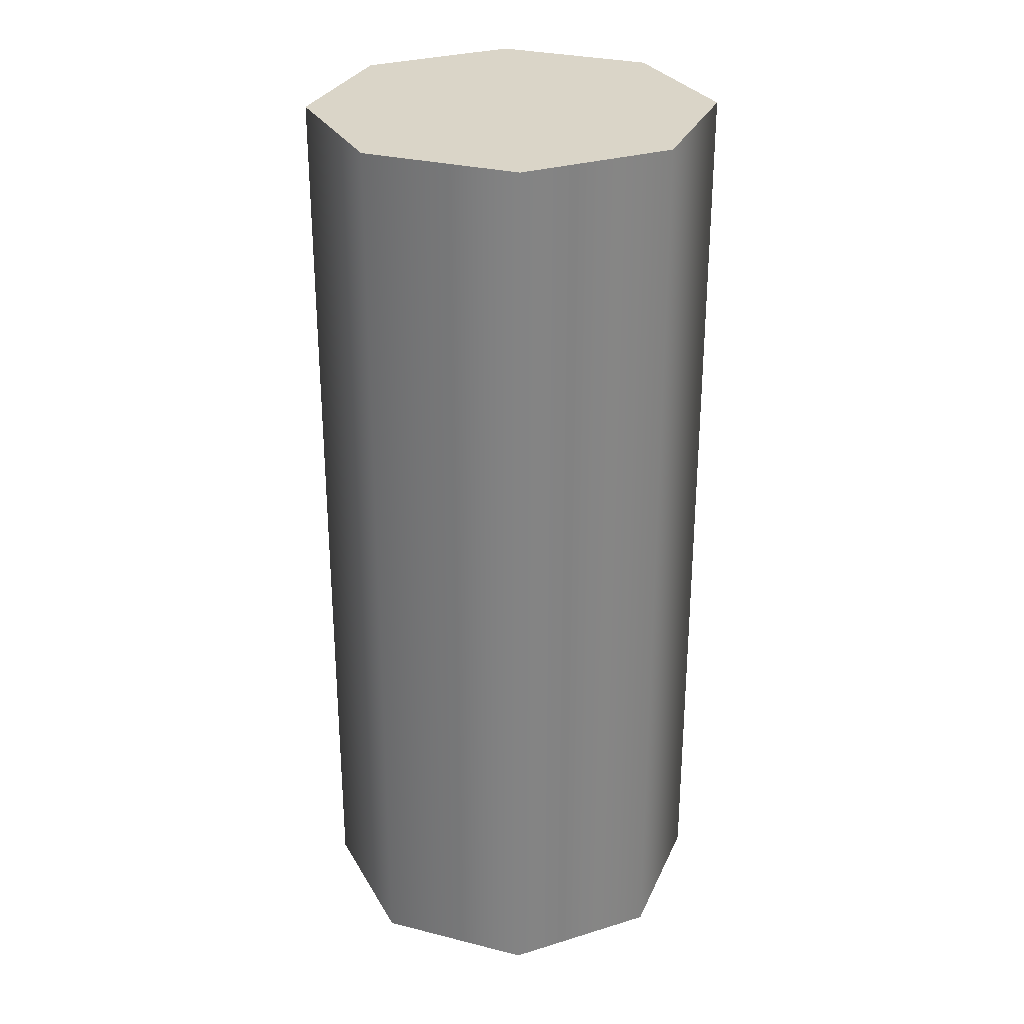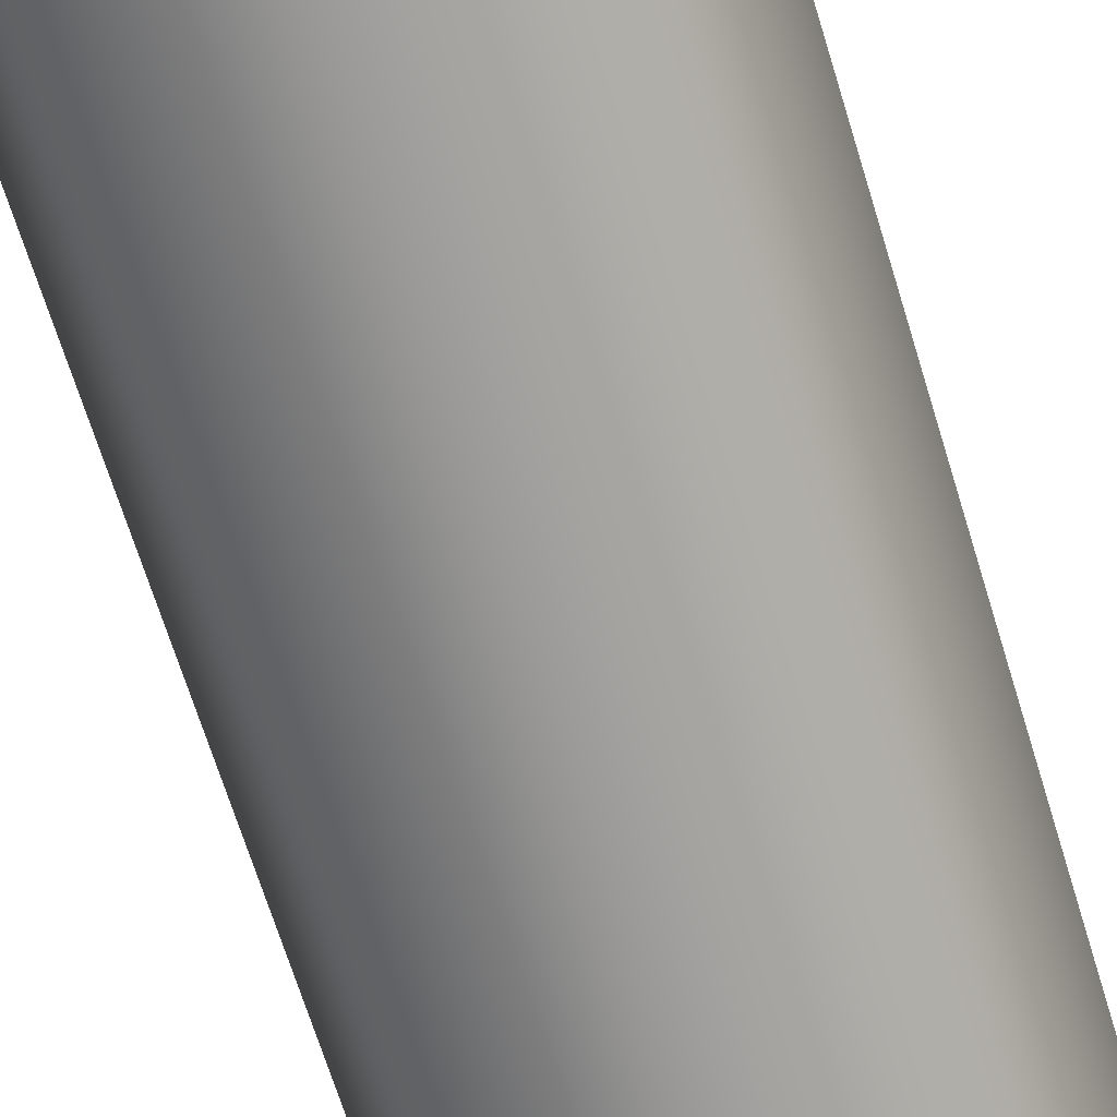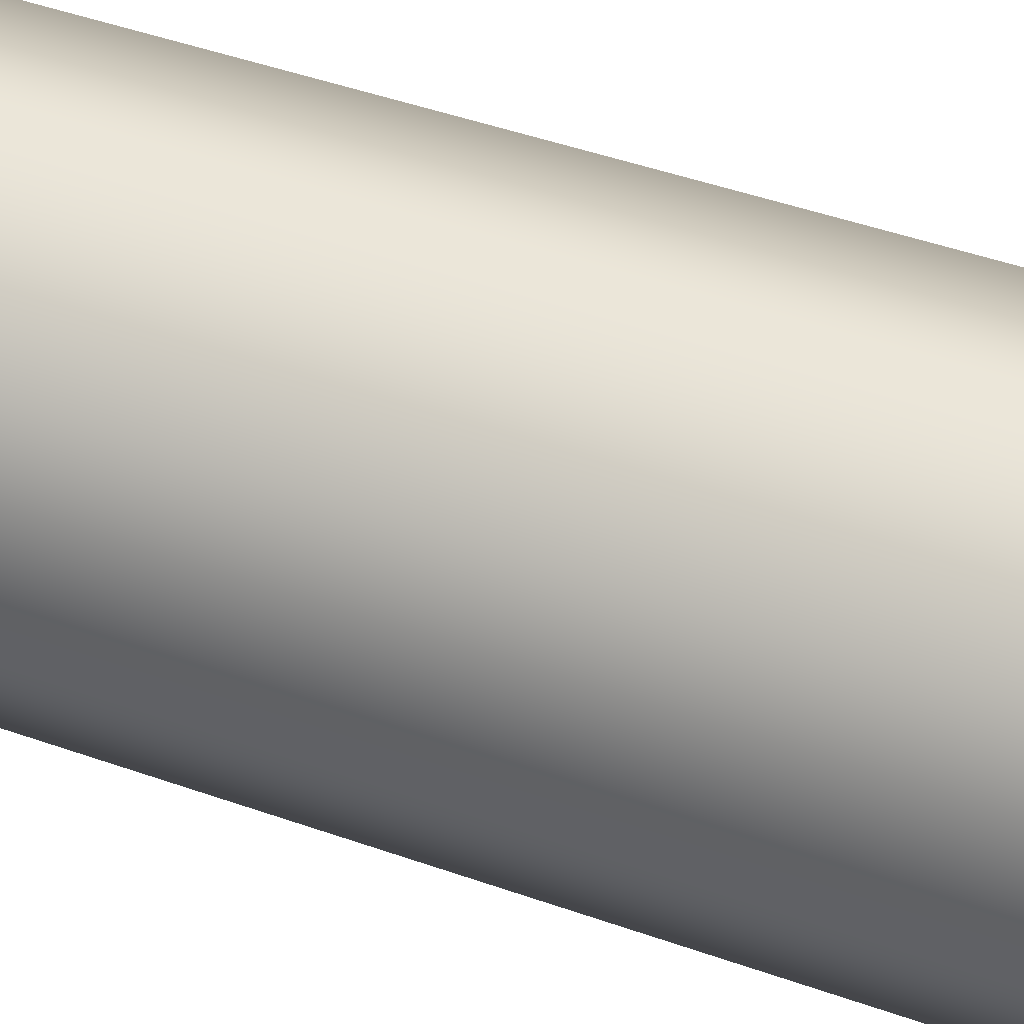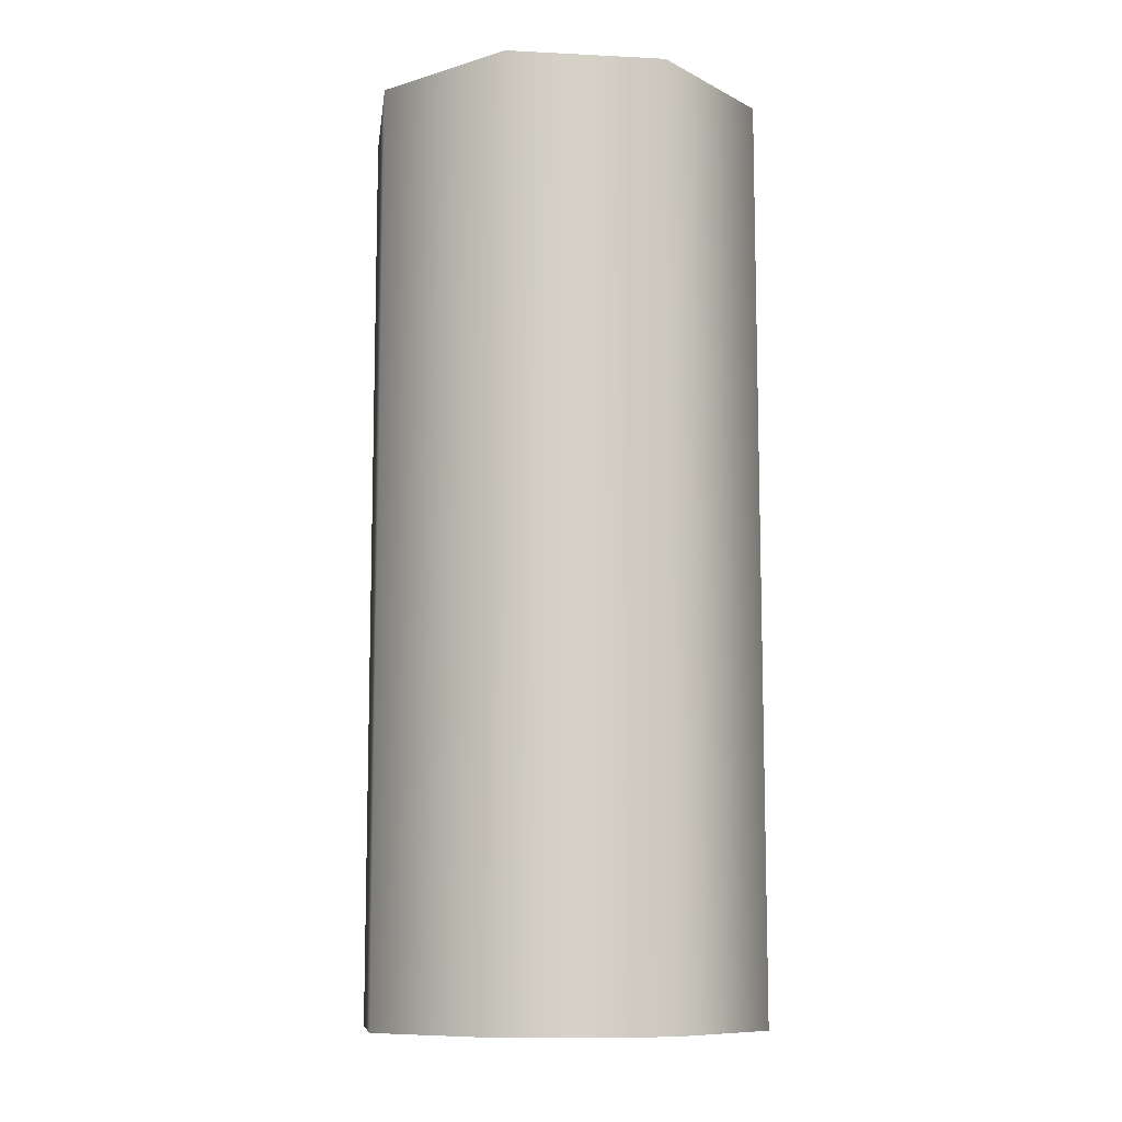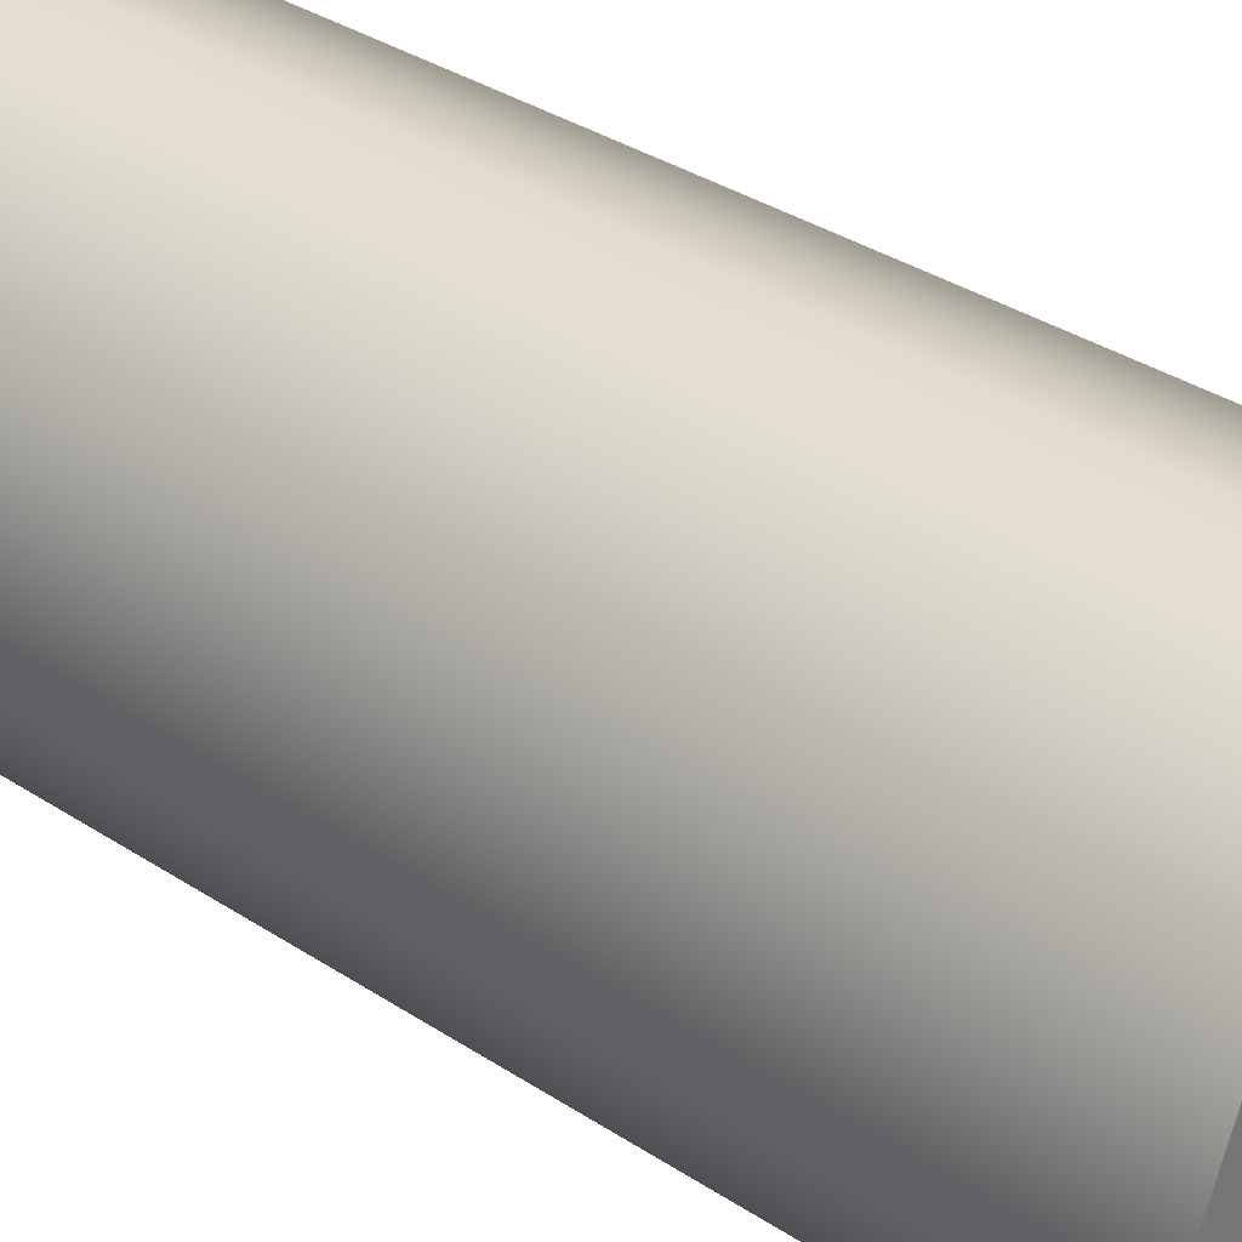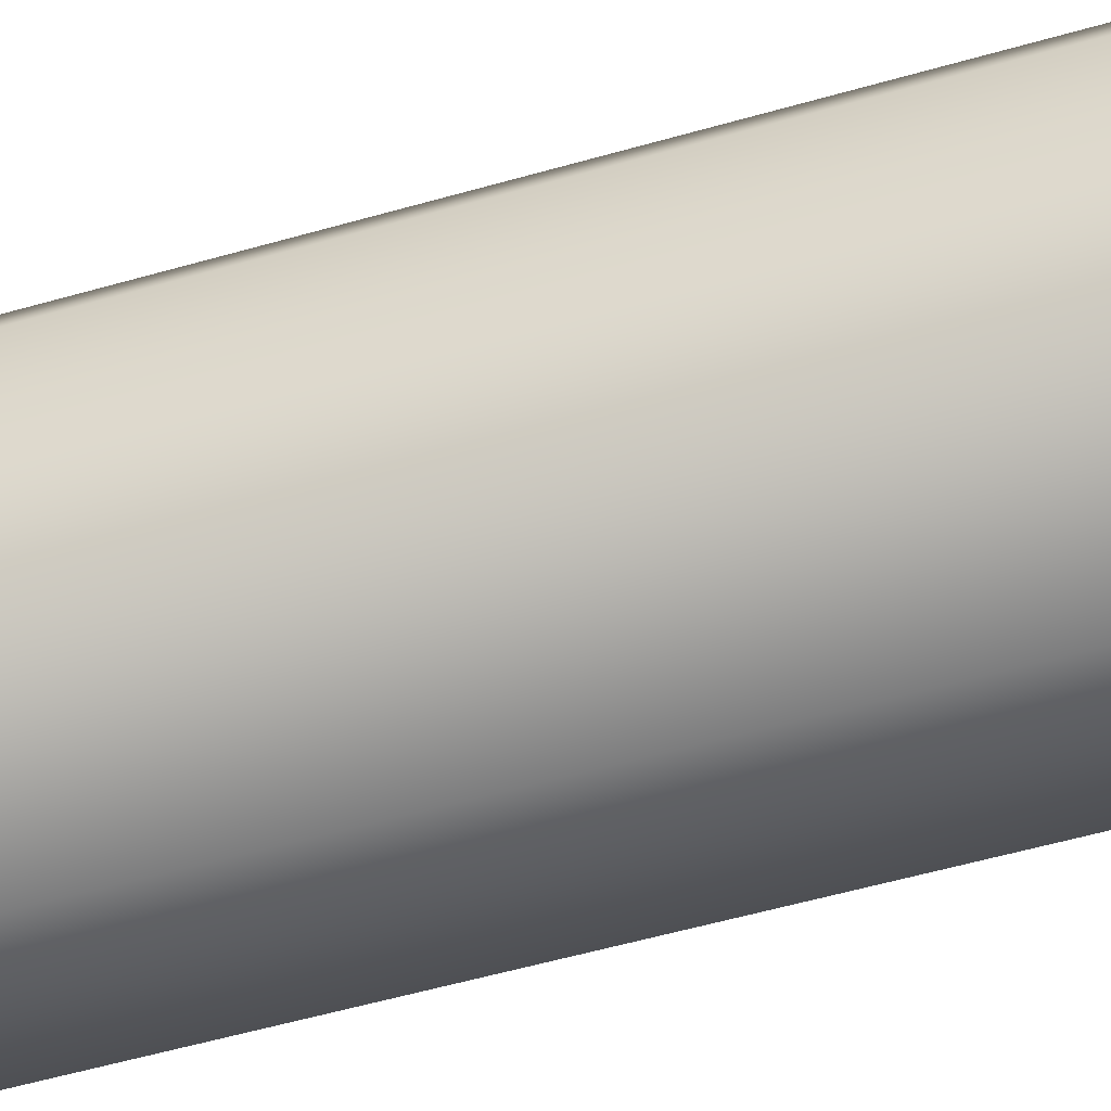
<metadata>
{"format":"obj","ext":"obj","renderer":"f3d","projection":"perspective","resolution":1024,"background":"white","views":[{"elev":29.1,"azim":-2.0,"up":"+Z"},{"elev":-69.2,"azim":-162.8,"up":"+Y"},{"elev":48.1,"azim":-68.5,"up":"+Y"},{"elev":-10.2,"azim":105.2,"up":"+Z"},{"elev":34.0,"azim":-48.2,"up":"+Y"},{"elev":-59.0,"azim":-73.8,"up":"+Y"}]}
</metadata>
<code>
g SeparateMesh_Bangboo_Bangvolver_Model_Bangboo_Bangvolver_Weapon_02_LOD0
v 0.02191 -0.02191 0
v -0 -0.03099 0
v -0 -0.03099 0.1403
v 0.02191 -0.02191 0.1403
v 0.03099 -8.733e-08 0
v 0.03099 -8.733e-08 0.1403
v 0.02191 0.02191 0
v 0.02191 0.02191 0.1403
v -0 0.03099 0
v -0 0.03099 0.1403
v 0.02191 -0.02191 0.1403
v 0.02191 0.02191 0.1403
v 0.03099 -8.733e-08 0.1403
v -0 -0.03099 0.1403
v -0 0.03099 0.1403
v -0 0.03099 0
v -0 -0.03099 0
v 0.02191 -0.02191 0
v 0.02191 0.02191 0
v 0.03099 -8.733e-08 0
v -0.02191 -0.02191 0
v -0 -0.03099 0.1403
v -0 -0.03099 0
v -0.02191 -0.02191 0.1403
v -0.03099 -8.733e-08 0
v -0.03099 -8.733e-08 0.1403
v -0.02191 0.02191 0
v -0.02191 0.02191 0.1403
v -0 0.03099 0
v -0 0.03099 0.1403
v -0.02191 -0.02191 0.1403
v -0.03099 -8.733e-08 0.1403
v -0.02191 0.02191 0.1403
v -0 -0.03099 0.1403
v -0 0.03099 0.1403
v -0 0.03099 0
v -0.02191 -0.02191 0
v -0 -0.03099 0
v -0.02191 0.02191 0
v -0.03099 -8.733e-08 0
g SeparateMesh_Bangboo_Bangvolver_Model_Bangboo_Bangvolver_Weapon_02_LOD0_0
f 3 2 1
f 4 3 1
f 4 1 5
f 6 4 5
f 6 5 7
f 8 6 7
f 8 7 9
f 10 8 9
f 13 12 11
f 14 11 12
f 15 14 12
f 18 17 16
f 19 18 16
f 18 19 20
f 23 22 21
f 22 24 21
f 21 24 25
f 24 26 25
f 25 26 27
f 26 28 27
f 27 28 29
f 28 30 29
f 33 32 31
f 31 34 33
f 34 35 33
f 38 37 36
f 37 39 36
f 39 37 40

</code>
